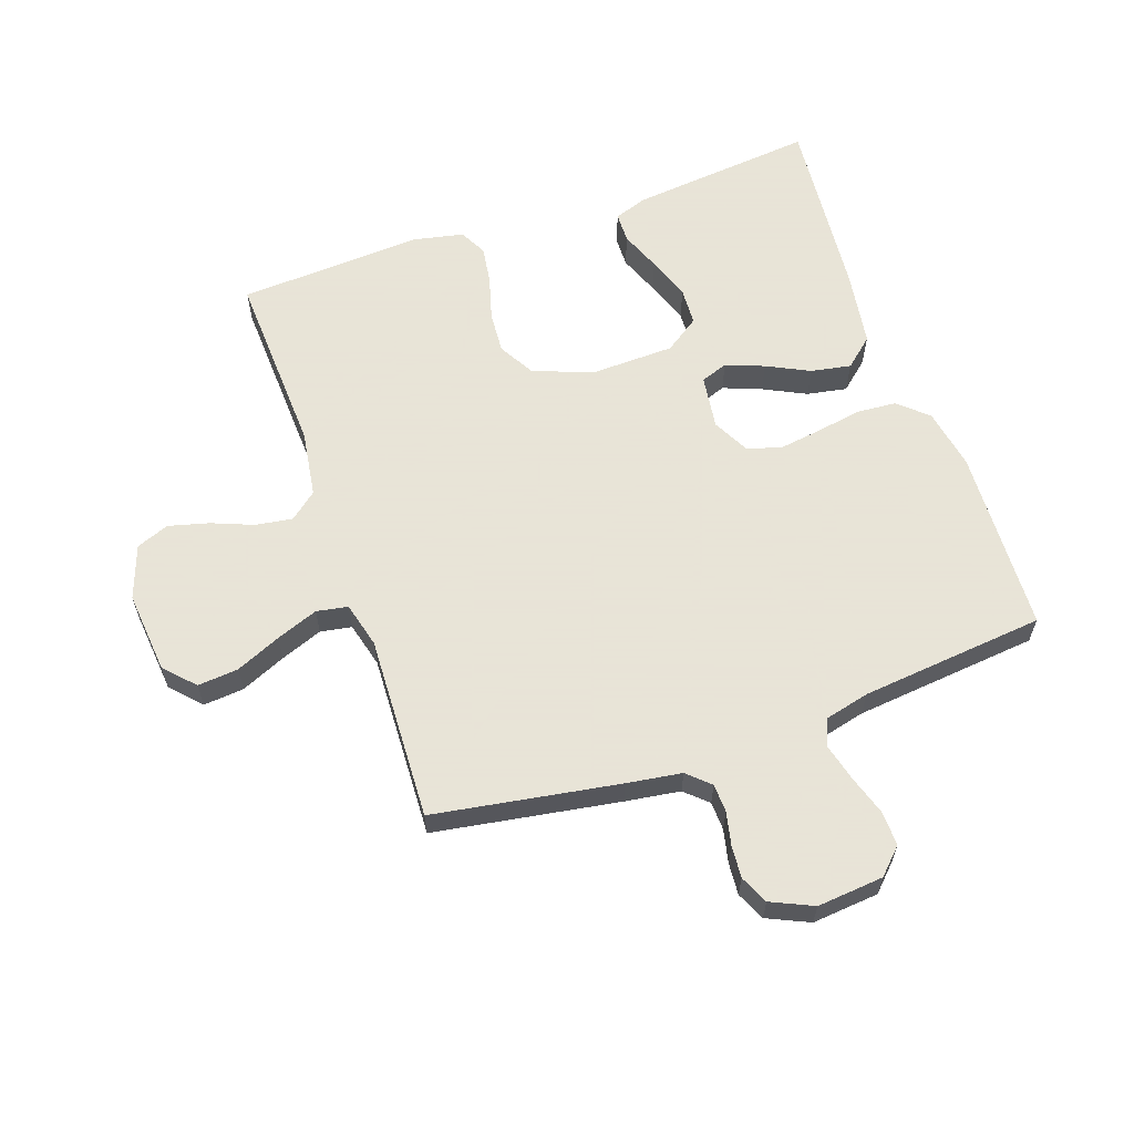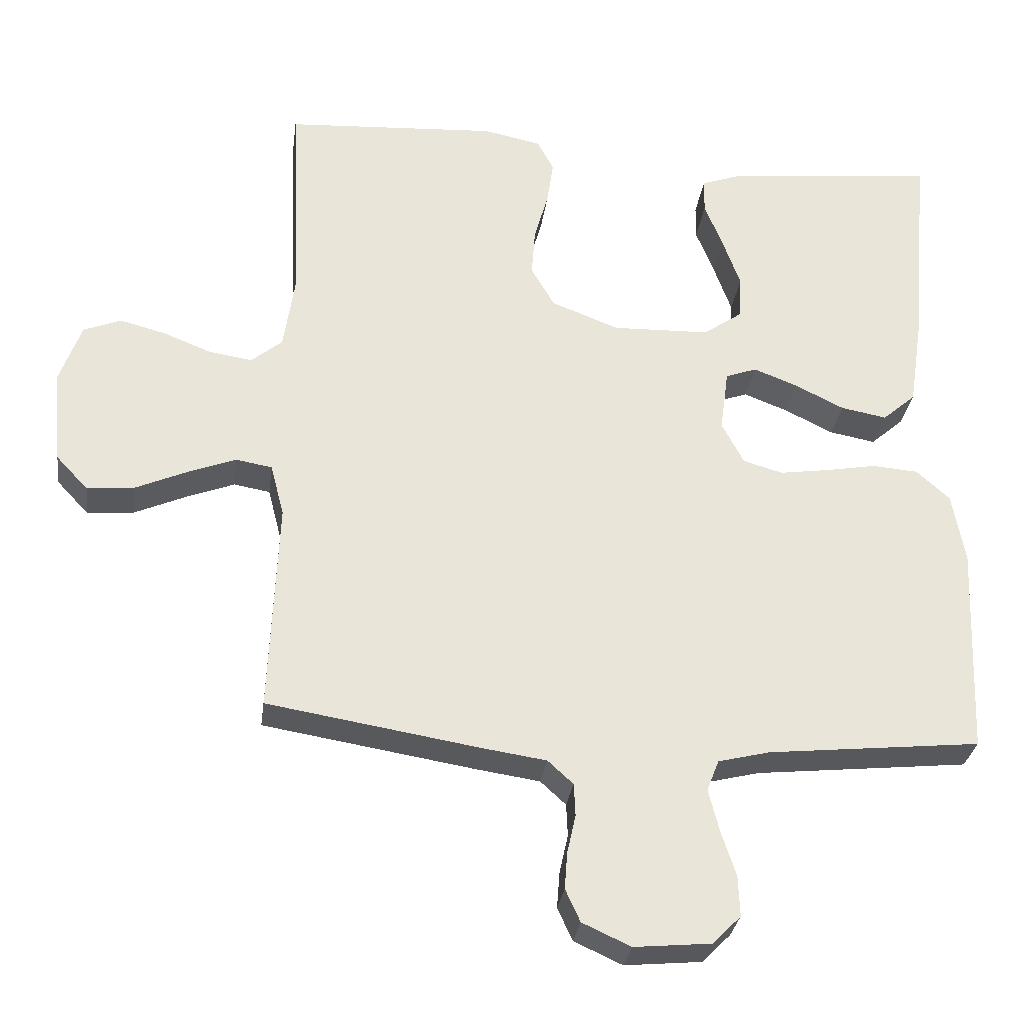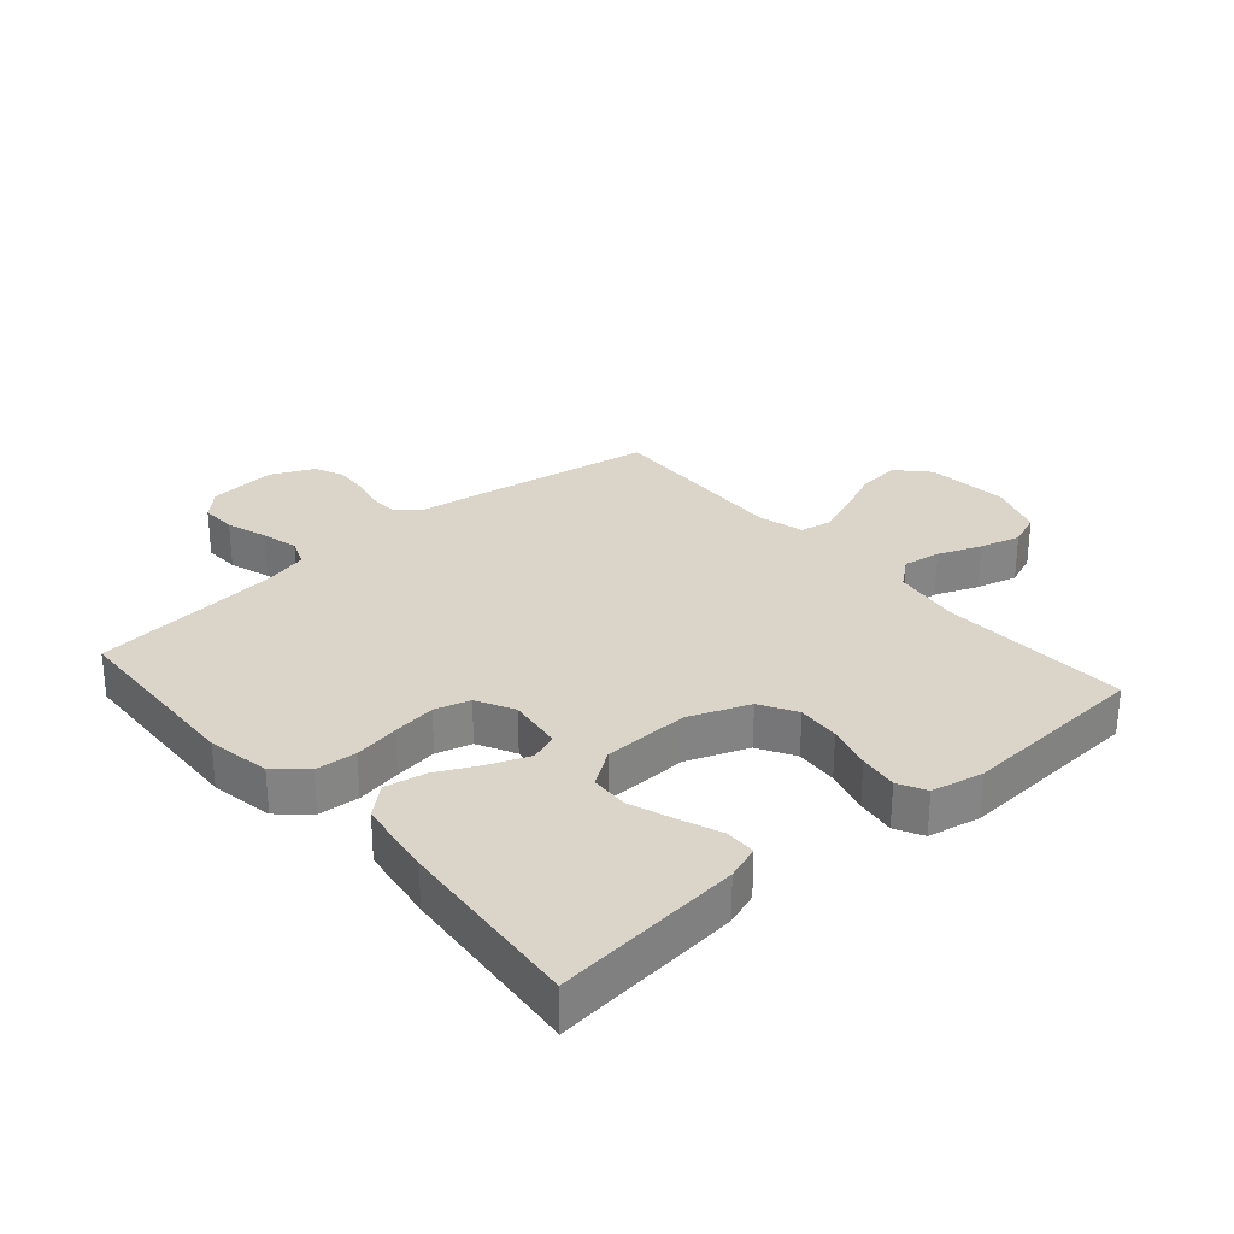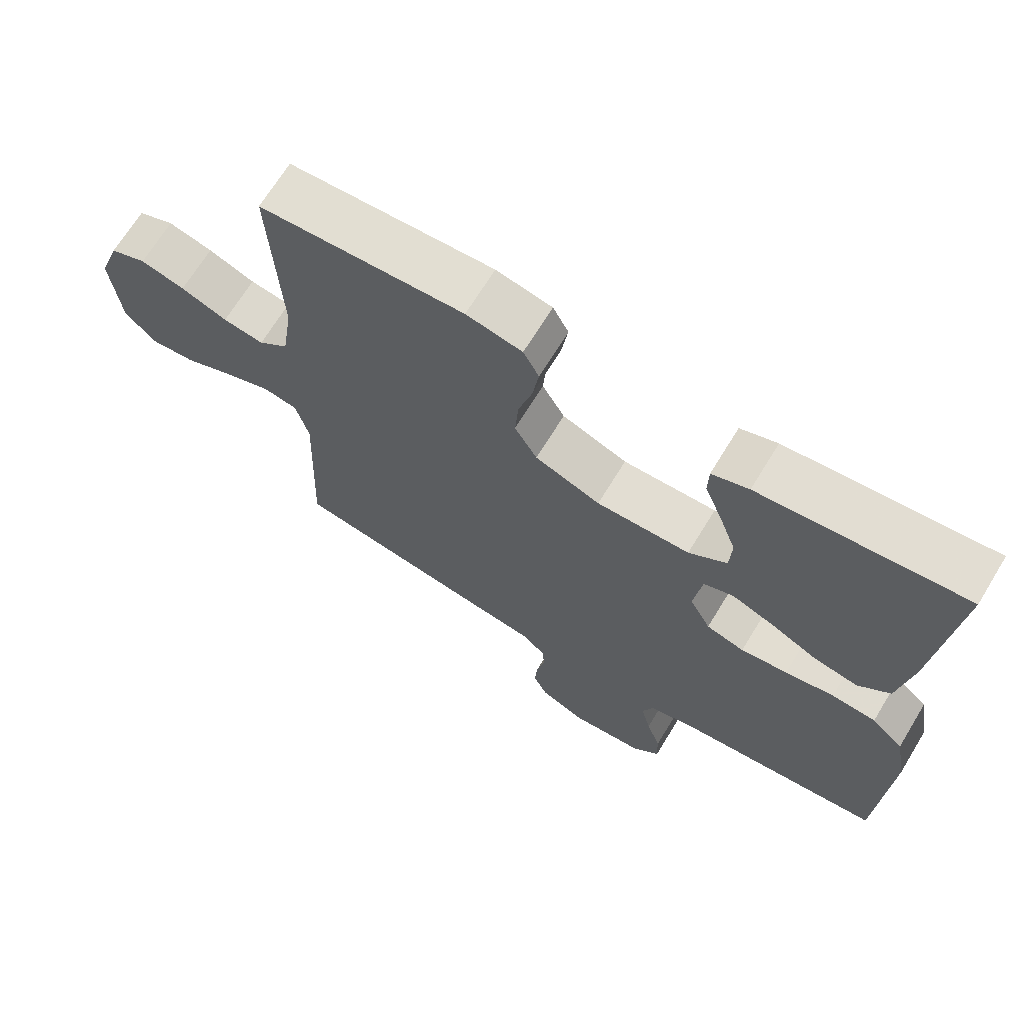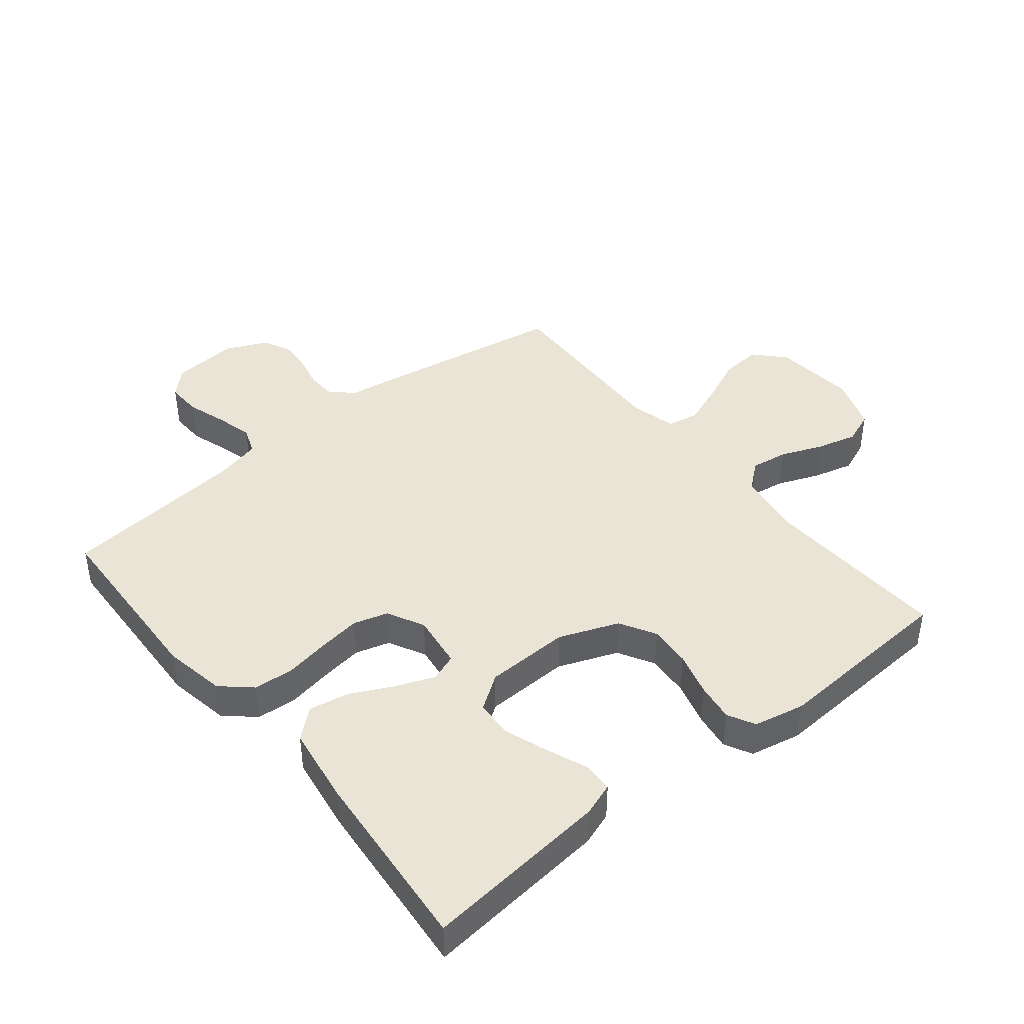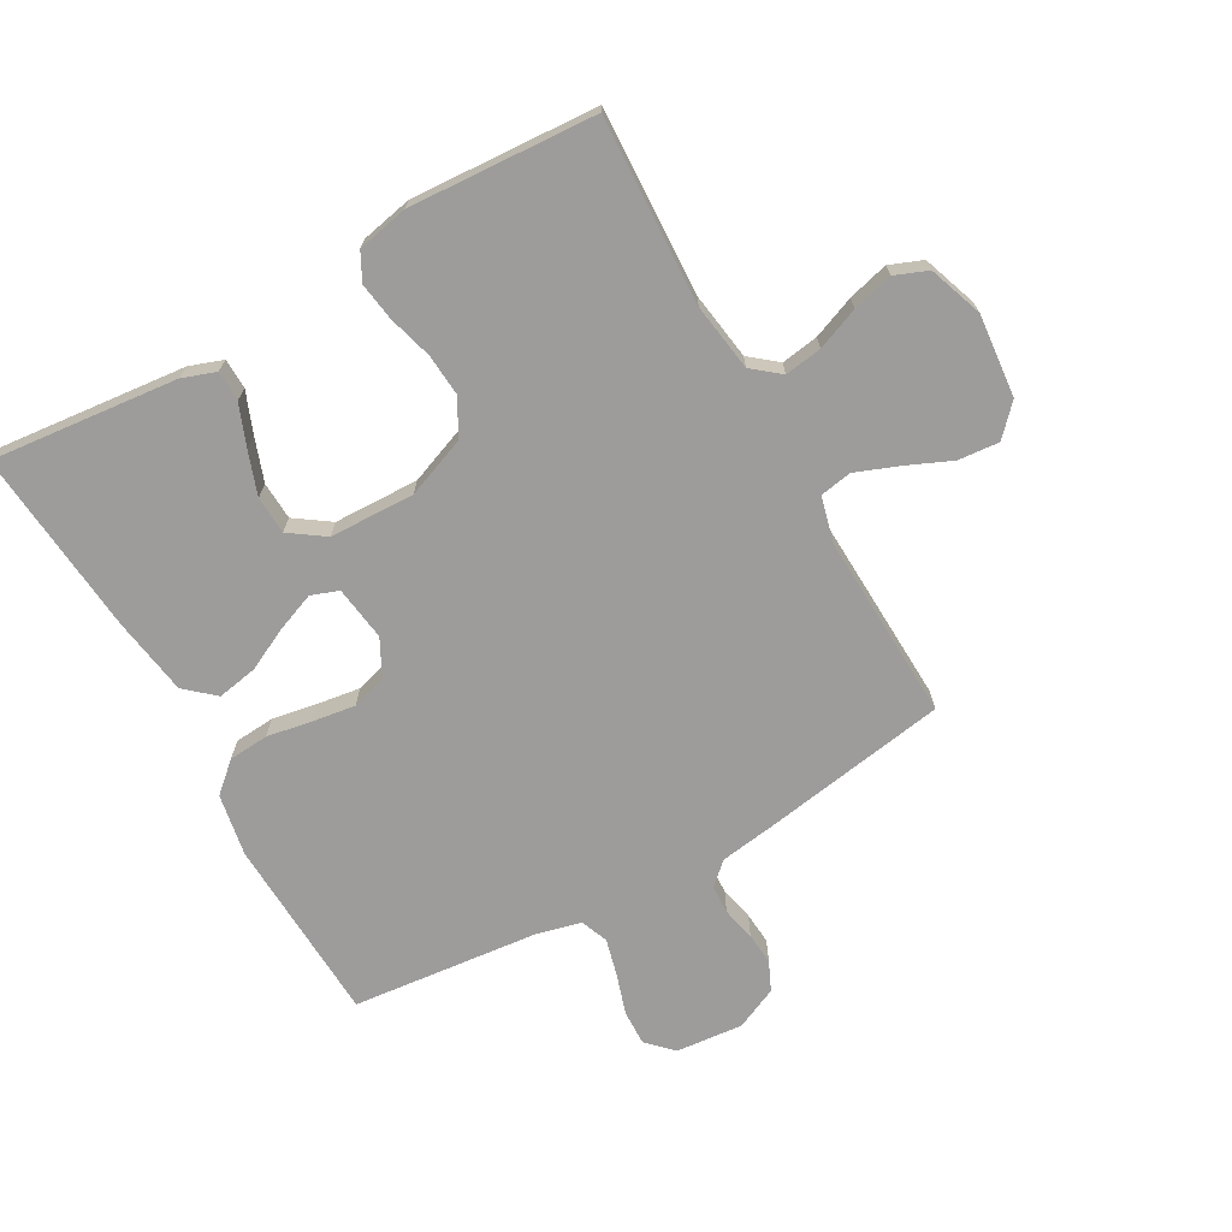
<metadata>
{"format":"obj","ext":"obj","renderer":"f3d","projection":"perspective","resolution":1024,"background":"white","views":[{"elev":61.4,"azim":160.9,"up":"+Y"},{"elev":-30.2,"azim":172.5,"up":"+Z"},{"elev":29.2,"azim":-41.0,"up":"+Y"},{"elev":68.6,"azim":-148.6,"up":"+Z"},{"elev":42.4,"azim":-39.0,"up":"+Y"},{"elev":-70.1,"azim":29.4,"up":"+Y"}]}
</metadata>
<code>
v 0.5 0.07 0.5
v 0.486 0.07 0.2
v 0.502 0.07 0.091
v 0.546 0.07 0.055
v 0.606 0.07 0.064
v 0.674 0.07 0.091
v 0.739 0.07 0.108
v 0.792 0.07 0.087
v 0.823 0.07 0
v 0.81 0.07 -0.133
v 0.765 0.07 -0.181
v 0.699 0.07 -0.175
v 0.626 0.07 -0.143
v 0.558 0.07 -0.117
v 0.507 0.07 -0.126
v 0.488 0.07 -0.2
v 0.5 0.07 -0.5
v 0.2 0.07 -0.549
v 0.111 0.07 -0.562
v 0.075 0.07 -0.595
v 0.073 0.07 -0.641
v 0.085 0.07 -0.695
v 0.089 0.07 -0.747
v 0.068 0.07 -0.793
v 0 0.07 -0.824
v -0.108 0.07 -0.814
v -0.148 0.07 -0.774
v -0.146 0.07 -0.717
v -0.125 0.07 -0.652
v -0.11 0.07 -0.593
v -0.127 0.07 -0.549
v -0.2 0.07 -0.531
v -0.5 0.07 -0.5
v -0.513 0.07 -0.2
v -0.495 0.07 -0.1
v -0.448 0.07 -0.058
v -0.383 0.07 -0.053
v -0.311 0.07 -0.066
v -0.242 0.07 -0.076
v -0.186 0.07 -0.06
v -0.155 0.07 0
v -0.167 0.07 0.088
v -0.211 0.07 0.104
v -0.273 0.07 0.08
v -0.342 0.07 0.046
v -0.407 0.07 0.034
v -0.454 0.07 0.075
v -0.473 0.07 0.2
v -0.5 0.07 0.5
v -0.2 0.07 0.469
v -0.146 0.07 0.45
v -0.145 0.07 0.401
v -0.171 0.07 0.335
v -0.196 0.07 0.265
v -0.193 0.07 0.204
v -0.137 0.07 0.165
v 0 0.07 0.161
v 0.096 0.07 0.198
v 0.129 0.07 0.256
v 0.124 0.07 0.324
v 0.104 0.07 0.395
v 0.095 0.07 0.457
v 0.118 0.07 0.501
v 0.2 0.07 0.518
v 0.5 0 0.5
v 0.486 0 0.2
v 0.502 0 0.091
v 0.546 0 0.055
v 0.606 0 0.064
v 0.674 0 0.091
v 0.739 0 0.108
v 0.792 0 0.087
v 0.823 0 0
v 0.81 0 -0.133
v 0.765 0 -0.181
v 0.699 0 -0.175
v 0.626 0 -0.143
v 0.558 0 -0.117
v 0.507 0 -0.126
v 0.488 0 -0.2
v 0.5 0 -0.5
v 0.2 0 -0.549
v 0.111 0 -0.562
v 0.075 0 -0.595
v 0.073 0 -0.641
v 0.085 0 -0.695
v 0.089 0 -0.747
v 0.068 0 -0.793
v 0 0 -0.824
v -0.108 0 -0.814
v -0.148 0 -0.774
v -0.146 0 -0.717
v -0.125 0 -0.652
v -0.11 0 -0.593
v -0.127 0 -0.549
v -0.2 0 -0.531
v -0.5 0 -0.5
v -0.513 0 -0.2
v -0.495 0 -0.1
v -0.448 0 -0.058
v -0.383 0 -0.053
v -0.311 0 -0.066
v -0.242 0 -0.076
v -0.186 0 -0.06
v -0.155 0 0
v -0.167 0 0.088
v -0.211 0 0.104
v -0.273 0 0.08
v -0.342 0 0.046
v -0.407 0 0.034
v -0.454 0 0.075
v -0.473 0 0.2
v -0.5 0 0.5
v -0.2 0 0.469
v -0.146 0 0.45
v -0.145 0 0.401
v -0.171 0 0.335
v -0.196 0 0.265
v -0.193 0 0.204
v -0.137 0 0.165
v 0 0 0.161
v 0.096 0 0.198
v 0.129 0 0.256
v 0.124 0 0.324
v 0.104 0 0.395
v 0.095 0 0.457
v 0.118 0 0.501
v 0.2 0 0.518
f 64 1 2
f 63 64 2
f 62 63 2
f 61 62 2
f 60 61 2
f 59 60 2 3
f 58 59 3 4
f 57 58 4
f 56 57 4
f 51 52 53
f 50 51 53
f 49 50 53
f 48 49 53
f 47 48 53
f 46 47 53
f 45 46 53
f 44 45 53
f 44 53 54
f 43 44 54 55
f 36 37 38
f 35 36 38
f 34 35 38
f 33 34 38
f 32 33 38
f 31 32 38 39
f 30 31 39 40
f 27 28 29
f 26 27 29
f 25 26 29
f 24 25 29
f 23 24 29
f 22 23 29
f 21 22 29
f 20 21 29 30
f 30 40 41
f 20 30 41
f 19 20 41
f 19 41 42
f 18 19 42
f 17 18 42
f 16 17 42
f 11 12 13
f 10 11 13
f 9 10 13
f 8 9 13
f 7 8 13
f 6 7 13
f 5 6 13
f 4 5 13 14
f 56 4 14 15
f 42 43 55 56
f 15 16 42 56
f 66 65 128
f 66 128 127
f 66 127 126
f 66 126 125
f 66 125 124
f 67 66 124 123
f 68 67 123 122
f 68 122 121
f 68 121 120
f 117 116 115
f 117 115 114
f 117 114 113
f 117 113 112
f 117 112 111
f 117 111 110
f 117 110 109
f 117 109 108
f 118 117 108
f 119 118 108 107
f 102 101 100
f 102 100 99
f 102 99 98
f 102 98 97
f 102 97 96
f 103 102 96 95
f 104 103 95 94
f 93 92 91
f 93 91 90
f 93 90 89
f 93 89 88
f 93 88 87
f 93 87 86
f 93 86 85
f 94 93 85 84
f 105 104 94
f 105 94 84
f 105 84 83
f 106 105 83
f 106 83 82
f 106 82 81
f 106 81 80
f 77 76 75
f 77 75 74
f 77 74 73
f 77 73 72
f 77 72 71
f 77 71 70
f 77 70 69
f 78 77 69 68
f 79 78 68 120
f 120 119 107 106
f 120 106 80 79
f 1 65 66 2
f 2 66 67 3
f 3 67 68 4
f 4 68 69 5
f 5 69 70 6
f 6 70 71 7
f 7 71 72 8
f 8 72 73 9
f 9 73 74 10
f 10 74 75 11
f 11 75 76 12
f 12 76 77 13
f 13 77 78 14
f 14 78 79 15
f 15 79 80 16
f 16 80 81 17
f 17 81 82 18
f 18 82 83 19
f 19 83 84 20
f 20 84 85 21
f 21 85 86 22
f 22 86 87 23
f 23 87 88 24
f 24 88 89 25
f 25 89 90 26
f 26 90 91 27
f 27 91 92 28
f 28 92 93 29
f 29 93 94 30
f 30 94 95 31
f 31 95 96 32
f 32 96 97 33
f 33 97 98 34
f 34 98 99 35
f 35 99 100 36
f 36 100 101 37
f 37 101 102 38
f 38 102 103 39
f 39 103 104 40
f 40 104 105 41
f 41 105 106 42
f 42 106 107 43
f 43 107 108 44
f 44 108 109 45
f 45 109 110 46
f 46 110 111 47
f 47 111 112 48
f 48 112 113 49
f 49 113 114 50
f 50 114 115 51
f 51 115 116 52
f 52 116 117 53
f 53 117 118 54
f 54 118 119 55
f 55 119 120 56
f 56 120 121 57
f 57 121 122 58
f 58 122 123 59
f 59 123 124 60
f 60 124 125 61
f 61 125 126 62
f 62 126 127 63
f 63 127 128 64
f 64 128 65 1

</code>
